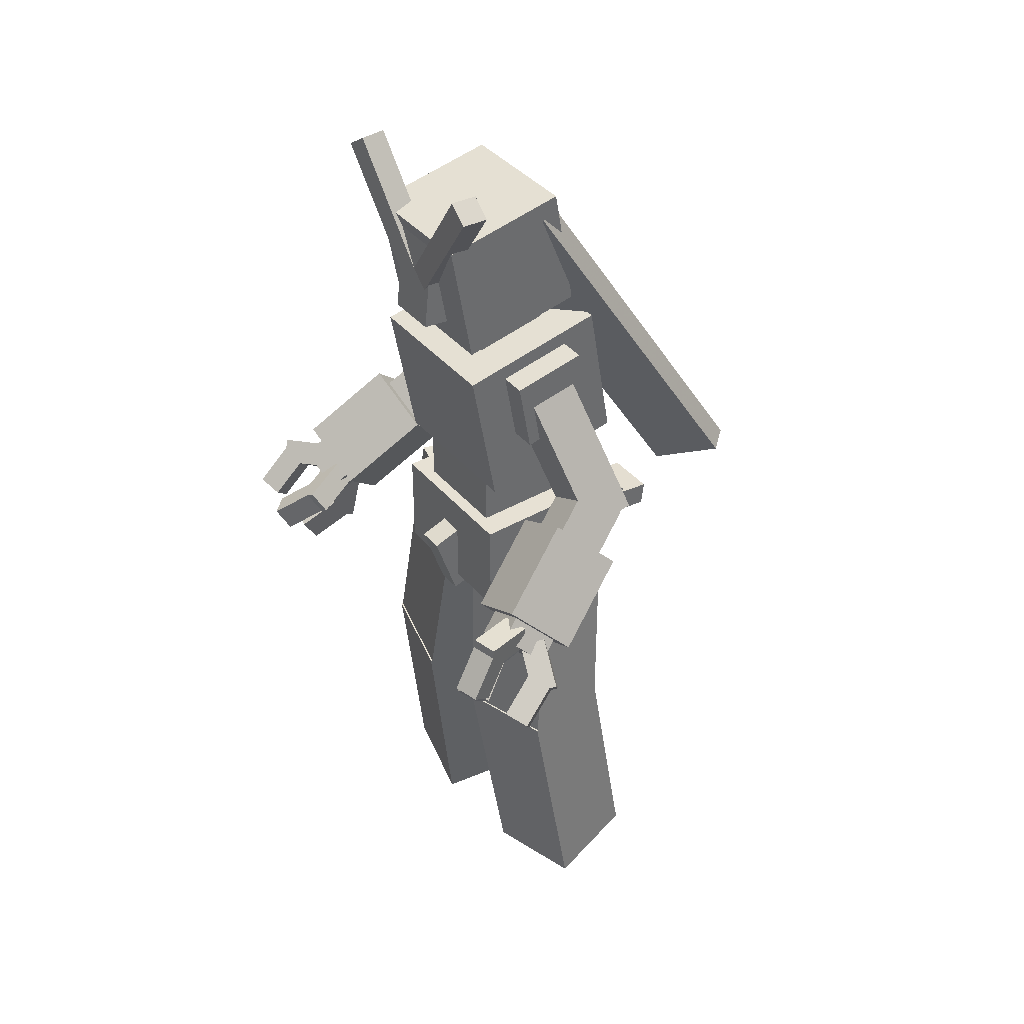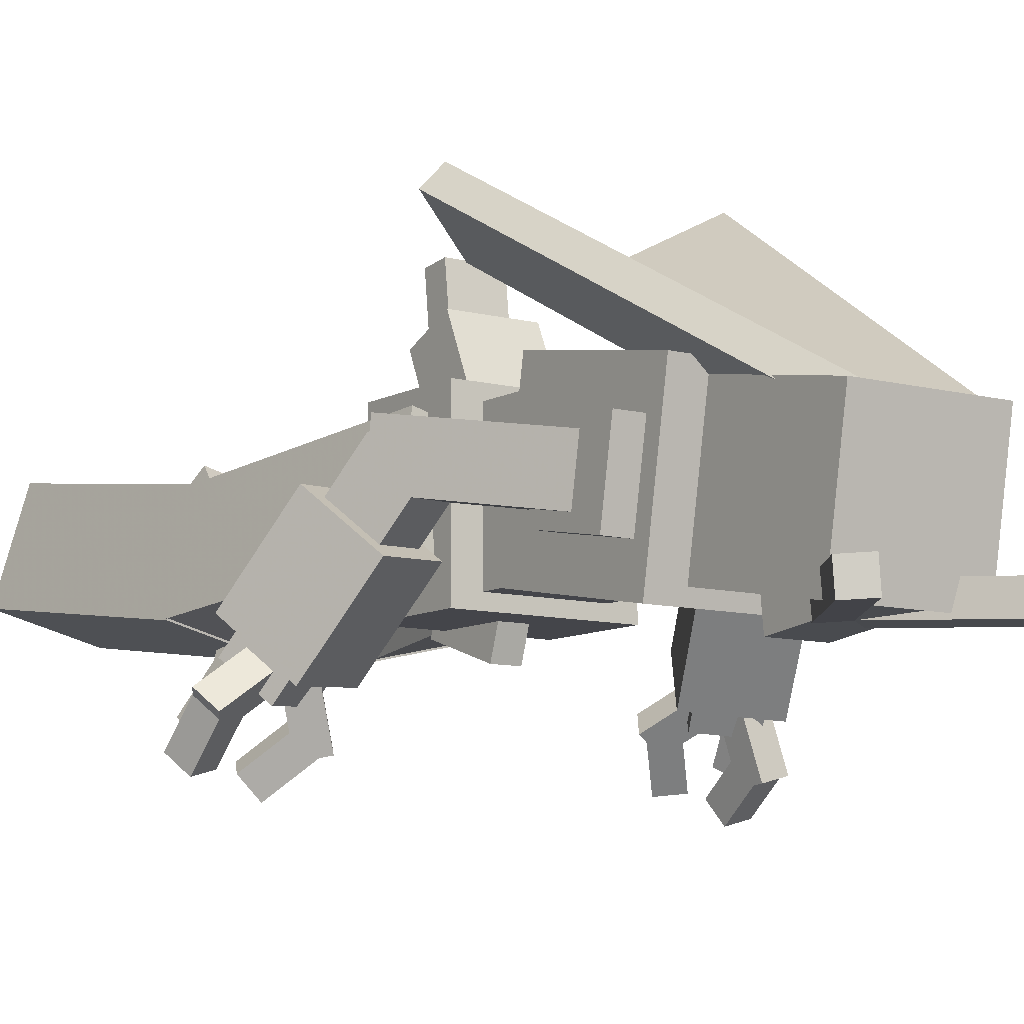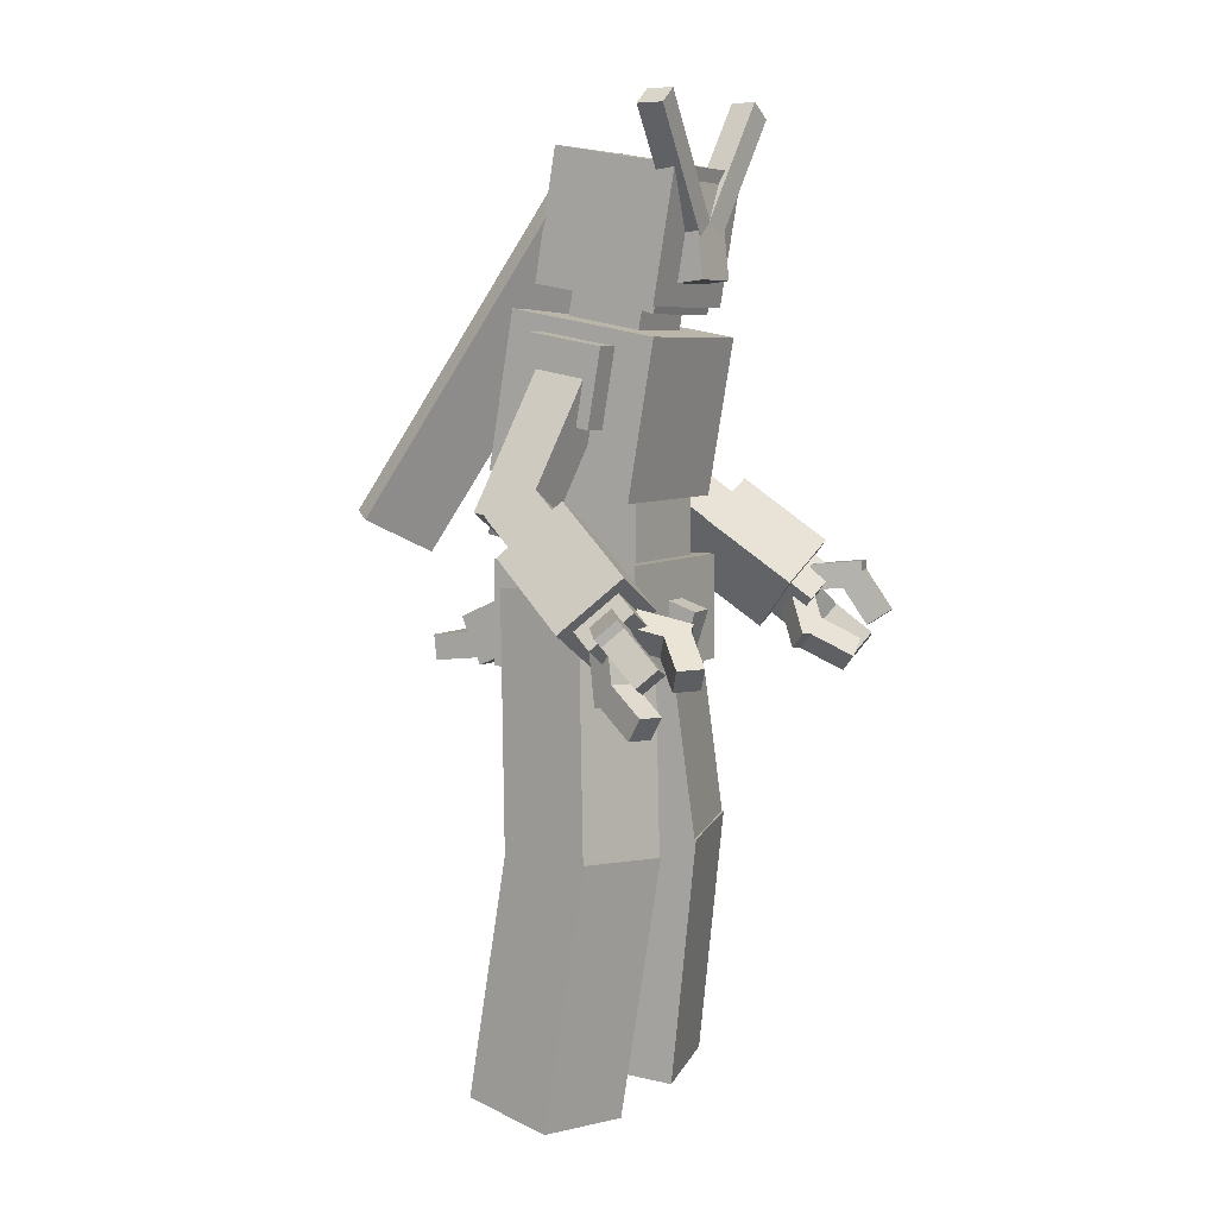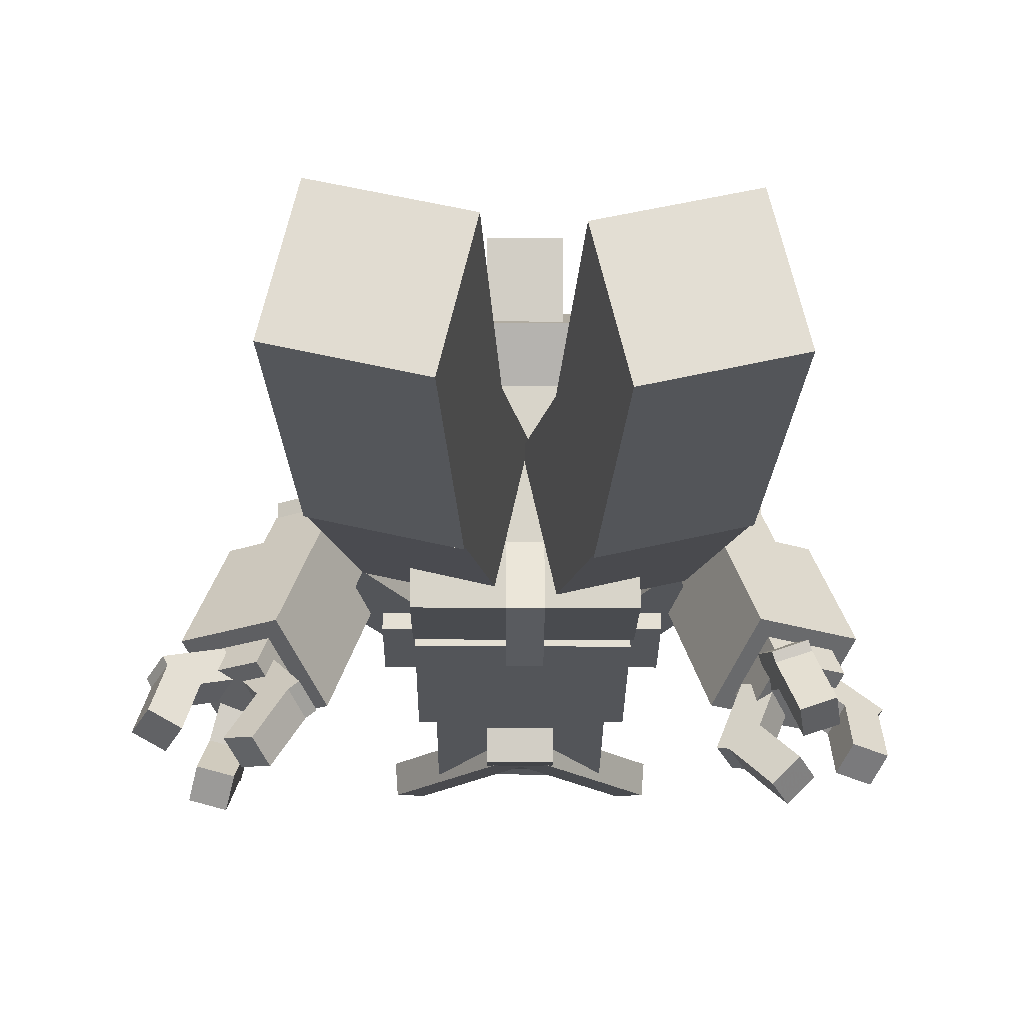
<metadata>
{"format":"obj","ext":"obj","renderer":"f3d","projection":"perspective","resolution":1024,"background":"white","views":[{"elev":39.5,"azim":-125.7,"up":"+Y"},{"elev":-9.2,"azim":145.0,"up":"+Z"},{"elev":6.4,"azim":120.9,"up":"+Y"},{"elev":-14.2,"azim":-0.4,"up":"+Z"}]}
</metadata>
<code>
o UpBody
v 0.1562 -0.02713 -0.1539
v -0.1562 -0.02713 -0.1539
v -0.1562 0.2806 -0.2081
v 0.1562 0.2806 -0.2081
v -0.1562 0.02713 0.1539
v 0.1562 0.02713 0.1539
v 0.1562 0.3349 0.09961
v -0.1562 0.3349 0.09961
f 1 2 3 4
f 5 6 7 8
f 4 3 8 7
f 6 5 2 1
f 6 1 4 7
f 2 5 8 3
o LowBody
v 0.125 -0.2254 -0.1606
v -0.125 -0.2254 -0.1606
v -0.125 0.02462 -0.1606
v 0.125 0.02462 -0.1606
v -0.125 -0.2254 0.1519
v 0.125 -0.2254 0.1519
v 0.125 0.02462 0.1519
v -0.125 0.02462 0.1519
f 9 10 11 12
f 13 14 15 16
f 12 11 16 15
f 14 13 10 9
f 14 9 12 15
f 10 13 16 11
o Hip
v 0.1875 -0.4754 -0.1918
v -0.1875 -0.4754 -0.1918
v -0.1875 -0.2254 -0.1918
v 0.1875 -0.2254 -0.1918
v -0.1875 -0.4754 0.1832
v 0.1875 -0.4754 0.1832
v 0.1875 -0.2254 0.1832
v -0.1875 -0.2254 0.1832
f 17 18 19 20
f 21 22 23 24
f 20 19 24 23
f 22 21 18 17
f 22 17 20 23
f 18 21 24 19
o LeftUpperLeg
v -0.09526 -0.8991 -0.1928
v -0.3379 -0.8778 -0.1366
v -0.2715 -0.2587 -0.0835
v -0.02879 -0.2799 -0.1397
v -0.284 -0.9044 0.1061
v -0.04135 -0.9257 0.04986
v 0.02512 -0.3065 0.1029
v -0.2175 -0.2853 0.1592
f 25 26 27 28
f 29 30 31 32
f 28 27 32 31
f 30 29 26 25
f 30 25 28 31
f 26 29 32 27
o LeftLowerLeg
v -0.1303 -1.515 -0.1116
v -0.373 -1.493 -0.05533
v -0.3385 -0.8751 -0.1401
v -0.09584 -0.8964 -0.1963
v -0.3144 -1.464 0.1859
v -0.07178 -1.485 0.1296
v -0.03733 -0.8666 0.0449
v -0.28 -0.8453 0.1011
f 33 34 35 36
f 37 38 39 40
f 36 35 40 39
f 38 37 34 33
f 38 33 36 39
f 34 37 40 35
o LeftSpike
v -0.1496 -1.12 0.07296
v -0.2103 -1.115 0.08702
v -0.2168 -1.072 0.04253
v -0.1561 -1.077 0.02847
v -0.1832 -1.026 0.1702
v -0.1225 -1.031 0.1561
v -0.129 -0.9877 0.1116
v -0.1897 -0.9824 0.1257
f 41 42 43 44
f 45 46 47 48
f 44 43 48 47
f 46 45 42 41
f 46 41 44 47
f 42 45 48 43
o RightUpperLeg
v 0.3398 -0.8832 -0.1506
v 0.0971 -0.9044 -0.2069
v 0.03062 -0.2852 -0.1538
v 0.2733 -0.264 -0.09756
v 0.04318 -0.931 0.0358
v 0.2858 -0.9097 0.09203
v 0.2194 -0.2906 0.1451
v -0.02329 -0.3118 0.08887
f 49 50 51 52
f 53 54 55 56
f 52 51 56 55
f 54 53 50 49
f 54 49 52 55
f 50 53 56 51
o RightLowerLeg
v 0.3748 -1.499 -0.06939
v 0.1321 -1.52 -0.1256
v 0.09767 -0.9017 -0.2104
v 0.3403 -0.8804 -0.1541
v 0.07361 -1.49 0.1156
v 0.3163 -1.469 0.1718
v 0.2818 -0.8506 0.08707
v 0.03916 -0.8719 0.03084
f 57 58 59 60
f 61 62 63 64
f 60 59 64 63
f 62 61 58 57
f 62 57 60 63
f 58 61 64 59
o RightSpike
v 0.2121 -1.12 0.07296
v 0.1515 -1.126 0.0589
v 0.158 -1.082 0.01441
v 0.2186 -1.077 0.02847
v 0.1244 -1.036 0.1421
v 0.185 -1.031 0.1561
v 0.1915 -0.9877 0.1116
v 0.1309 -0.993 0.09756
f 65 66 67 68
f 69 70 71 72
f 68 67 72 71
f 70 69 66 65
f 70 65 68 71
f 66 69 72 67
o fur
v 0.03125 -0.5176 -0.2018
v -0.03125 -0.5176 -0.2018
v -0.03125 -0.3395 -0.2605
v 0.03125 -0.3395 -0.2605
v -0.03125 -0.4784 -0.08309
v 0.03125 -0.4784 -0.08309
v 0.03125 -0.3004 -0.1418
v -0.03125 -0.3004 -0.1418
f 73 74 75 76
f 77 78 79 80
f 76 75 80 79
f 78 77 74 73
f 78 73 76 79
f 74 77 80 75
o Tail1
v 0.09375 -0.3396 -0.05518
v -0.09375 -0.3396 -0.05518
v -0.09375 -0.2254 -0.004341
v 0.09375 -0.2254 -0.004341
v -0.09375 -0.4921 0.2874
v 0.09375 -0.4921 0.2874
v 0.09375 -0.3779 0.3382
v -0.09375 -0.3779 0.3382
f 81 82 83 84
f 85 86 87 88
f 84 83 88 87
f 86 85 82 81
f 86 81 84 87
f 82 85 88 83
o Tail2
v 0.0625 -0.4717 0.2484
v -0.0625 -0.4717 0.2484
v -0.0625 -0.4096 0.2557
v 0.0625 -0.4096 0.2557
v -0.0625 -0.4936 0.4346
v 0.0625 -0.4936 0.4346
v 0.0625 -0.4315 0.4419
v -0.0625 -0.4315 0.4419
f 89 90 91 92
f 93 94 95 96
f 92 91 96 95
f 94 93 90 89
f 94 89 92 95
f 90 93 96 91
o RightShoulder
v 0.25 0.07605 -0.1086
v 0.0625 0.07605 -0.1086
v 0.0625 0.2607 -0.1412
v 0.25 0.2607 -0.1412
v 0.0625 0.1086 0.07605
v 0.25 0.1086 0.07605
v 0.25 0.2933 0.04349
v 0.0625 0.2933 0.04349
f 97 98 99 100
f 101 102 103 104
f 100 99 104 103
f 102 101 98 97
f 102 97 100 103
f 98 101 104 99
o RightUpperArm
v 0.3081 -0.1813 -0.0315
v 0.1323 0.1449 -0.08902
v 0.2427 0.2026 -0.0992
v 0.4185 -0.1236 -0.04167
v 0.1323 0.1667 0.03408
v 0.3081 -0.1596 0.0916
v 0.4185 -0.1019 0.08143
v 0.2427 0.2244 0.0239
f 105 106 107 108
f 109 110 111 112
f 108 107 112 111
f 110 109 106 105
f 110 105 108 111
f 106 109 112 107
o RightLowerArm
v 0.3667 -0.3498 -0.3503
v 0.2596 -0.08622 -0.01794
v 0.3701 -0.02853 -0.02811
v 0.4771 -0.2921 -0.3605
v 0.3096 -0.1676 0.0627
v 0.4167 -0.4312 -0.2697
v 0.5271 -0.3735 -0.2799
v 0.42 -0.1099 0.05252
f 113 114 115 116
f 117 118 119 120
f 116 115 120 119
f 118 117 114 113
f 118 113 116 119
f 114 117 120 115
o RightFinger1
v 0.54 -0.344 -0.4034
v 0.4403 -0.3315 -0.3291
v 0.4685 -0.2845 -0.2991
v 0.5682 -0.2969 -0.3734
v 0.4652 -0.3722 -0.2887
v 0.565 -0.3847 -0.3631
v 0.5932 -0.3376 -0.3331
v 0.4935 -0.3252 -0.2588
f 121 122 123 124
f 125 126 127 128
f 124 123 128 127
f 126 125 122 121
f 126 121 124 127
f 122 125 128 123
o RightClaw1
v 0.5874 -0.4347 -0.4276
v 0.5625 -0.394 -0.4679
v 0.5578 -0.3076 -0.3777
v 0.5828 -0.3483 -0.3374
v 0.5052 -0.4136 -0.4521
v 0.5302 -0.4543 -0.4118
v 0.5255 -0.3678 -0.3216
v 0.5005 -0.3271 -0.3619
f 129 130 131 132
f 133 134 135 136
f 132 131 136 135
f 134 133 130 129
f 134 129 132 135
f 130 133 136 131
o RightFinger2
v 0.3425 -0.3251 -0.4282
v 0.3873 -0.2948 -0.3155
v 0.4387 -0.3285 -0.3269
v 0.3939 -0.3587 -0.4396
v 0.3597 -0.3453 -0.291
v 0.3149 -0.3755 -0.4037
v 0.3663 -0.4092 -0.4151
v 0.4111 -0.3789 -0.3024
f 137 138 139 140
f 141 142 143 144
f 140 139 144 143
f 142 141 138 137
f 142 137 140 143
f 138 141 144 139
o RightClaw2
v 0.4259 -0.4064 -0.5019
v 0.3983 -0.4569 -0.4774
v 0.3296 -0.3833 -0.4032
v 0.3572 -0.3329 -0.4277
v 0.4427 -0.4598 -0.4334
v 0.4702 -0.4093 -0.4579
v 0.4015 -0.3358 -0.3838
v 0.374 -0.3862 -0.3593
f 145 146 147 148
f 149 150 151 152
f 148 147 152 151
f 150 149 146 145
f 150 145 148 151
f 146 149 152 147
o RightFinger3
v 0.4161 -0.4953 -0.329
v 0.4042 -0.3727 -0.3078
v 0.4634 -0.3705 -0.2877
v 0.4753 -0.4931 -0.309
v 0.3849 -0.3847 -0.2496
v 0.3968 -0.5073 -0.2708
v 0.456 -0.505 -0.2507
v 0.4441 -0.3824 -0.2295
f 153 154 155 156
f 157 158 159 160
f 156 155 160 159
f 158 157 154 153
f 158 153 156 159
f 154 157 160 155
o RightClaw3
v 0.4349 -0.5651 -0.3765
v 0.4941 -0.5628 -0.3564
v 0.4581 -0.4945 -0.2581
v 0.3989 -0.4968 -0.2781
v 0.5032 -0.5105 -0.3894
v 0.4441 -0.5127 -0.4094
v 0.4081 -0.4445 -0.3111
v 0.4672 -0.4422 -0.291
f 161 162 163 164
f 165 166 167 168
f 164 163 168 167
f 166 165 162 161
f 166 161 164 167
f 162 165 168 163
o Flame2
v 0.3113 -0.3062 -0.3205
v 0.2501 -0.1556 -0.1305
v 0.4158 -0.06905 -0.1458
v 0.477 -0.2196 -0.3357
v 0.3251 -0.2777 -0.00957
v 0.3863 -0.4283 -0.1995
v 0.5519 -0.3417 -0.2148
v 0.4907 -0.1911 -0.02483
f 169 170 171 172
f 173 174 175 176
f 172 171 176 175
f 174 173 170 169
f 174 169 172 175
f 170 173 176 171
o LeftShoulder
v -0.0625 0.07605 -0.1086
v -0.25 0.07605 -0.1086
v -0.25 0.2607 -0.1412
v -0.0625 0.2607 -0.1412
v -0.25 0.1086 0.07605
v -0.0625 0.1086 0.07605
v -0.0625 0.2933 0.04349
v -0.25 0.2933 0.04349
f 177 178 179 180
f 181 182 183 184
f 180 179 184 183
f 182 181 178 177
f 182 177 180 183
f 178 181 184 179
o LeftUpperArm
v -0.4299 -0.1146 -0.04326
v -0.2415 0.2047 -0.09956
v -0.1335 0.1429 -0.08866
v -0.3219 -0.1764 -0.03235
v -0.2415 0.2264 0.02354
v -0.4299 -0.09288 0.07984
v -0.3219 -0.1547 0.09075
v -0.1335 0.1646 0.03444
f 185 186 187 188
f 189 190 191 192
f 188 187 192 191
f 190 189 186 185
f 190 185 188 191
f 186 189 192 187
o LeftLowerArm
v -0.4928 -0.2808 -0.3625
v -0.378 -0.02144 -0.02936
v -0.27 -0.08329 -0.01845
v -0.3847 -0.3426 -0.3516
v -0.4316 -0.1009 0.05093
v -0.5464 -0.3602 -0.2822
v -0.4383 -0.422 -0.2713
v -0.3235 -0.1627 0.06183
f 193 194 195 196
f 197 198 199 200
f 196 195 200 199
f 198 197 194 193
f 198 193 196 199
f 194 197 200 195
o LeftFinger1
v -0.3886 -0.4268 -0.3888
v -0.4419 -0.3307 -0.3292
v -0.3921 -0.3263 -0.2917
v -0.3388 -0.4224 -0.3513
v -0.4686 -0.3704 -0.2891
v -0.4154 -0.4665 -0.3487
v -0.3656 -0.4622 -0.3111
v -0.4188 -0.366 -0.2516
f 201 202 203 204
f 205 206 207 208
f 204 203 208 207
f 206 205 202 201
f 206 201 204 207
f 202 205 208 203
o LeftClaw1
v -0.4359 -0.5176 -0.4129
v -0.4091 -0.4779 -0.4531
v -0.3526 -0.4199 -0.3579
v -0.3794 -0.4596 -0.3178
v -0.458 -0.4394 -0.4476
v -0.4848 -0.4791 -0.4074
v -0.4283 -0.421 -0.3122
v -0.4015 -0.3813 -0.3524
f 209 210 211 212
f 213 214 215 216
f 212 211 216 215
f 214 213 210 209
f 214 209 212 215
f 210 213 216 211
o LeftFinger2
v -0.4735 -0.2534 -0.4409
v -0.4412 -0.2653 -0.3207
v -0.4405 -0.3275 -0.3271
v -0.4728 -0.3155 -0.4473
v -0.5015 -0.2676 -0.3047
v -0.5339 -0.2557 -0.4249
v -0.5332 -0.3179 -0.4312
v -0.5008 -0.3298 -0.3111
f 217 218 219 220
f 221 222 223 224
f 220 219 224 223
f 222 221 218 217
f 222 217 220 223
f 218 221 224 219
o LeftClaw2
v -0.4866 -0.3732 -0.5077
v -0.547 -0.3756 -0.4917
v -0.5327 -0.2722 -0.4228
v -0.4723 -0.2699 -0.4388
v -0.5325 -0.4106 -0.4421
v -0.4721 -0.4083 -0.4581
v -0.4578 -0.305 -0.3892
v -0.5182 -0.3073 -0.3732
f 225 226 227 228
f 229 230 231 232
f 228 227 232 231
f 230 229 226 225
f 230 225 228 231
f 226 229 232 227
o LeftFinger3
v -0.5916 -0.3993 -0.346
v -0.4985 -0.3212 -0.3169
v -0.4683 -0.3678 -0.2882
v -0.5614 -0.4459 -0.3173
v -0.5273 -0.3068 -0.2633
v -0.6204 -0.385 -0.2924
v -0.5902 -0.4316 -0.2637
v -0.4971 -0.3534 -0.2346
f 233 234 235 236
f 237 238 239 240
f 236 235 240 239
f 238 237 234 233
f 238 233 236 239
f 234 237 240 235
o LeftClaw3
v -0.6345 -0.4569 -0.3944
v -0.6043 -0.5036 -0.3657
v -0.5792 -0.428 -0.2694
v -0.6093 -0.3814 -0.2981
v -0.551 -0.4861 -0.3934
v -0.5812 -0.4395 -0.422
v -0.5561 -0.3639 -0.3257
v -0.5259 -0.4105 -0.297
f 241 242 243 244
f 245 246 247 248
f 244 243 248 247
f 246 245 242 241
f 246 241 244 247
f 242 245 248 243
o Flame1
v -0.4901 -0.2084 -0.3377
v -0.4245 -0.06021 -0.1473
v -0.2624 -0.153 -0.131
v -0.3279 -0.3012 -0.3213
v -0.5048 -0.1794 -0.02691
v -0.5704 -0.3276 -0.2173
v -0.4083 -0.4203 -0.2009
v -0.3427 -0.2721 -0.01055
f 249 250 251 252
f 253 254 255 256
f 252 251 256 255
f 254 253 250 249
f 254 249 252 255
f 250 253 256 251
o Neck
v 0.09375 0.2607 -0.1412
v -0.09375 0.2607 -0.1412
v -0.09375 0.5069 -0.1846
v 0.09375 0.5069 -0.1846
v -0.09375 0.2933 0.04349
v 0.09375 0.2933 0.04349
v 0.09375 0.5395 7.5e-05
v -0.09375 0.5395 7.5e-05
f 257 258 259 260
f 261 262 263 264
f 260 259 264 263
f 262 261 258 257
f 262 257 260 263
f 258 261 264 259
o Head1
v 0.1562 0.3483 -0.2201
v -0.1562 0.3483 -0.2201
v -0.1562 0.6561 -0.2743
v 0.1562 0.6561 -0.2743
v -0.1562 0.4026 0.08767
v 0.1562 0.4026 0.08767
v 0.1562 0.7103 0.03341
v -0.1562 0.7103 0.03341
f 265 266 267 268
f 269 270 271 272
f 268 267 272 271
f 270 269 266 265
f 270 265 268 271
f 266 269 272 267
o Mouth
v 0.125 0.3321 -0.2029
v -0.125 0.3321 -0.2029
v -0.125 0.4523 -0.2374
v 0.125 0.4523 -0.2374
v -0.125 0.3838 -0.02268
v 0.125 0.3838 -0.02268
v 0.125 0.504 -0.05713
v -0.125 0.504 -0.05713
f 273 274 275 276
f 277 278 279 280
f 276 275 280 279
f 278 277 274 273
f 278 273 276 279
f 274 277 280 275
o Nose
v 0.0625 0.3942 -0.1689
v -0.0625 0.3942 -0.1689
v -0.0625 0.4081 -0.2932
v 0.0625 0.4081 -0.2932
v -0.0625 0.6427 -0.1411
v 0.0625 0.6427 -0.1411
v 0.0625 0.6566 -0.2653
v -0.0625 0.6566 -0.2653
f 281 282 283 284
f 285 286 287 288
f 284 283 288 287
f 286 285 282 281
f 286 281 284 287
f 282 285 288 283
o Eyebrow1
v 0.05561 0.4575 -0.2125
v 0.004416 0.4219 -0.2165
v 0.008964 0.4223 -0.2788
v 0.06016 0.458 -0.2749
v -0.2445 0.7813 -0.2321
v -0.1933 0.817 -0.2281
v -0.1888 0.8174 -0.2905
v -0.2399 0.7818 -0.2945
f 289 290 291 292
f 293 294 295 296
f 292 291 296 295
f 294 293 290 289
f 294 289 292 295
f 290 293 296 291
o Eyebrow2
v 0.000637 0.4203 -0.2167
v -0.05056 0.4559 -0.2127
v -0.05511 0.4563 -0.275
v -0.003911 0.4207 -0.279
v 0.1984 0.8153 -0.2283
v 0.2495 0.7797 -0.2323
v 0.245 0.7802 -0.2946
v 0.1938 0.8158 -0.2906
f 297 298 299 300
f 301 302 303 304
f 300 299 304 303
f 302 301 298 297
f 302 297 300 303
f 298 301 304 299
o Hair1
v -0.1863 -0.2204 0.3769
v -0.3331 -0.1392 0.4607
v -0.1593 0.6557 -0.004872
v -0.0125 0.5746 -0.08862
v -0.296 -0.1201 0.5072
v -0.1492 -0.2012 0.4234
v 0.0246 0.5937 -0.04211
v -0.1222 0.6749 0.04164
f 305 306 307 308
f 309 310 311 312
f 308 307 312 311
f 310 309 306 305
f 310 305 308 311
f 306 309 312 307
o Hair2
v 0.3081 -0.1392 0.4607
v 0.1613 -0.2204 0.3769
v -0.0125 0.5746 -0.08862
v 0.1343 0.6557 -0.004872
v 0.1242 -0.2012 0.4234
v 0.271 -0.1201 0.5072
v 0.09722 0.6749 0.04164
v -0.0496 0.5937 -0.04211
f 313 314 315 316
f 317 318 319 320
f 316 315 320 319
f 318 317 314 313
f 318 313 316 319
f 314 317 320 315
o ChestFur
v 0.1875 -0.08795 -0.1749
v -0.1875 -0.08795 -0.1749
v -0.1875 0.2813 -0.24
v 0.1875 0.2813 -0.24
v -0.1875 -0.02284 0.1944
v 0.1875 -0.02284 0.1944
v 0.1875 0.3465 0.1293
v -0.1875 0.3465 0.1293
f 321 322 323 324
f 325 326 327 328
f 324 323 328 327
f 326 325 322 321
f 326 321 324 327
f 322 325 328 323

</code>
